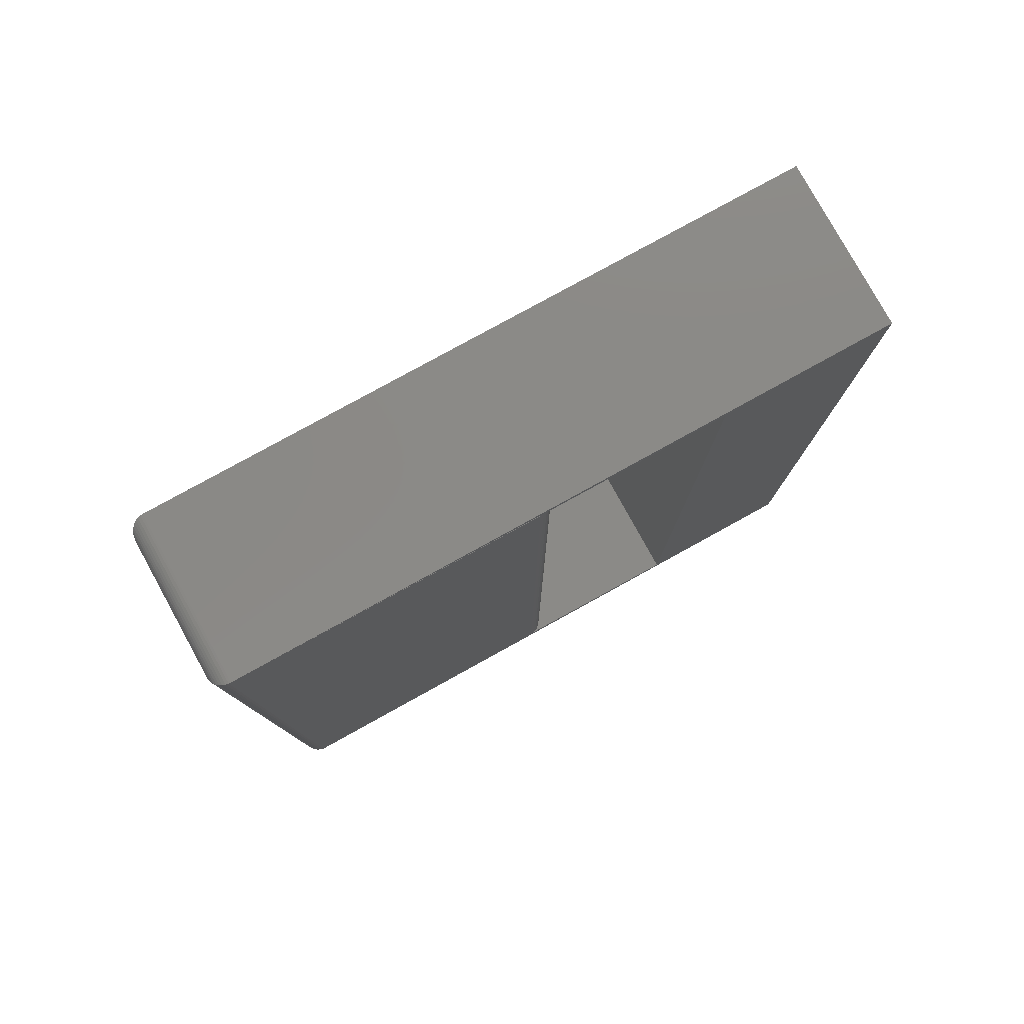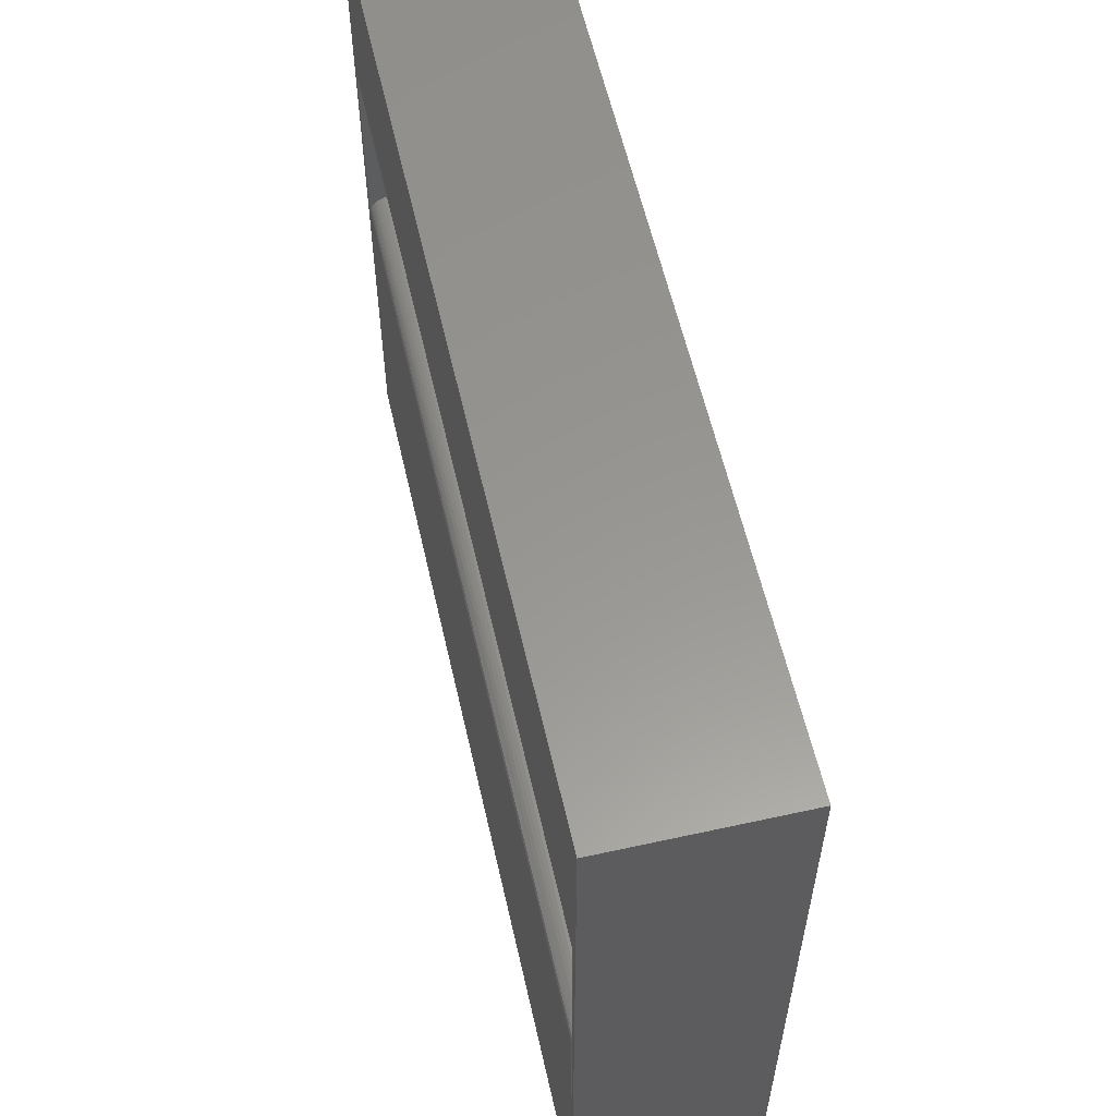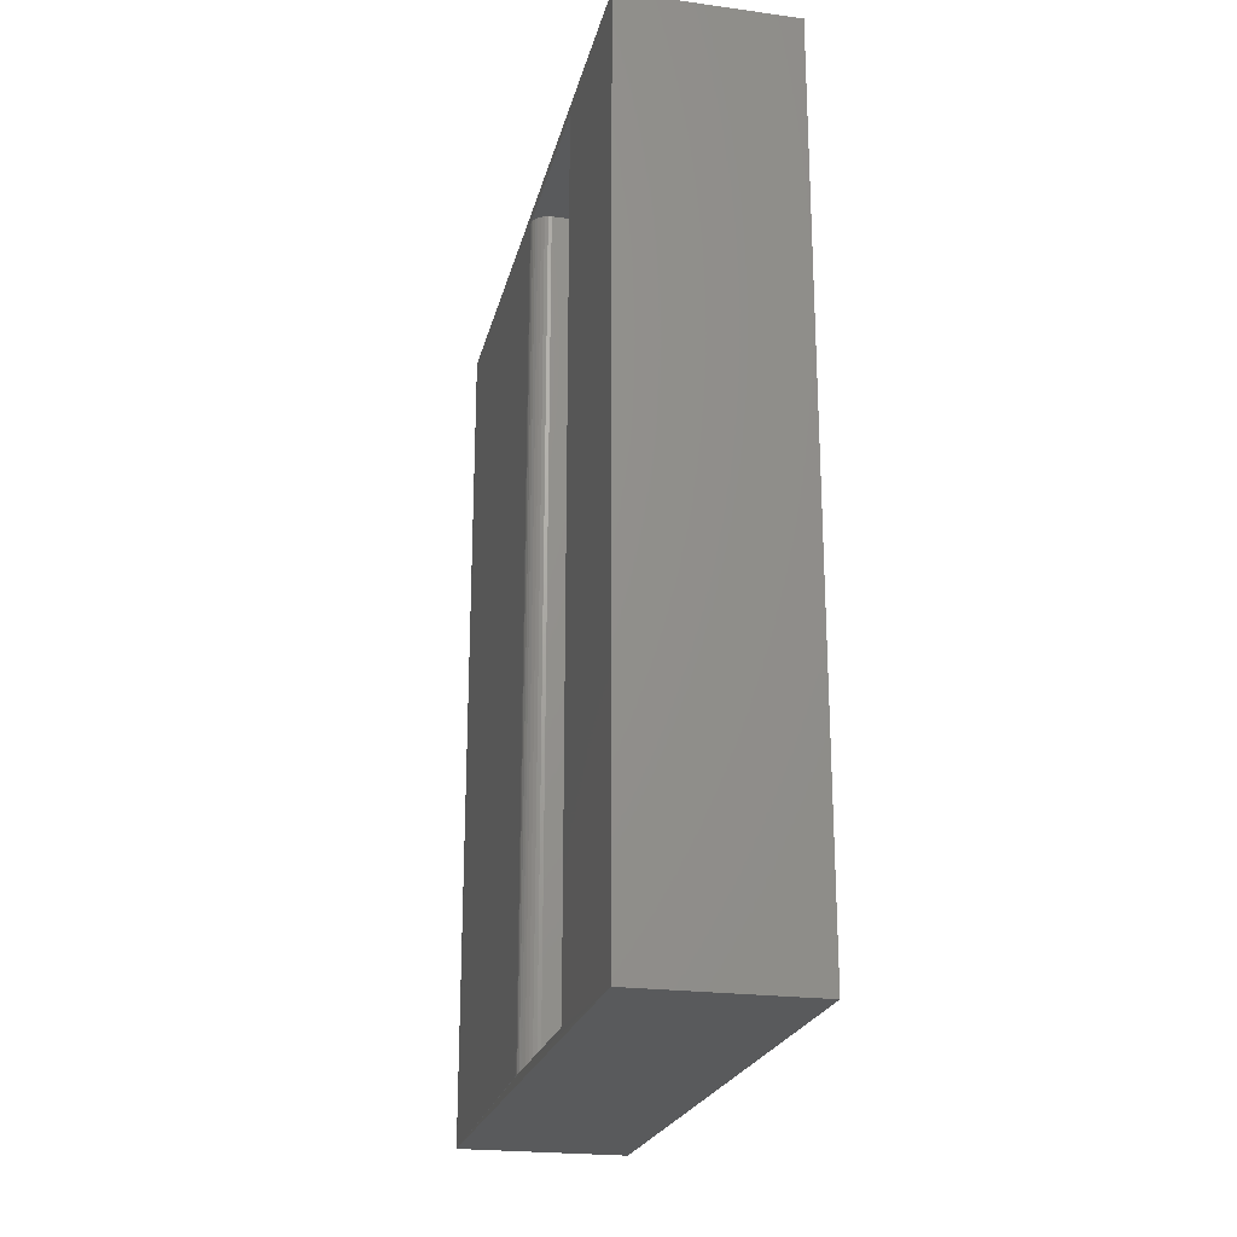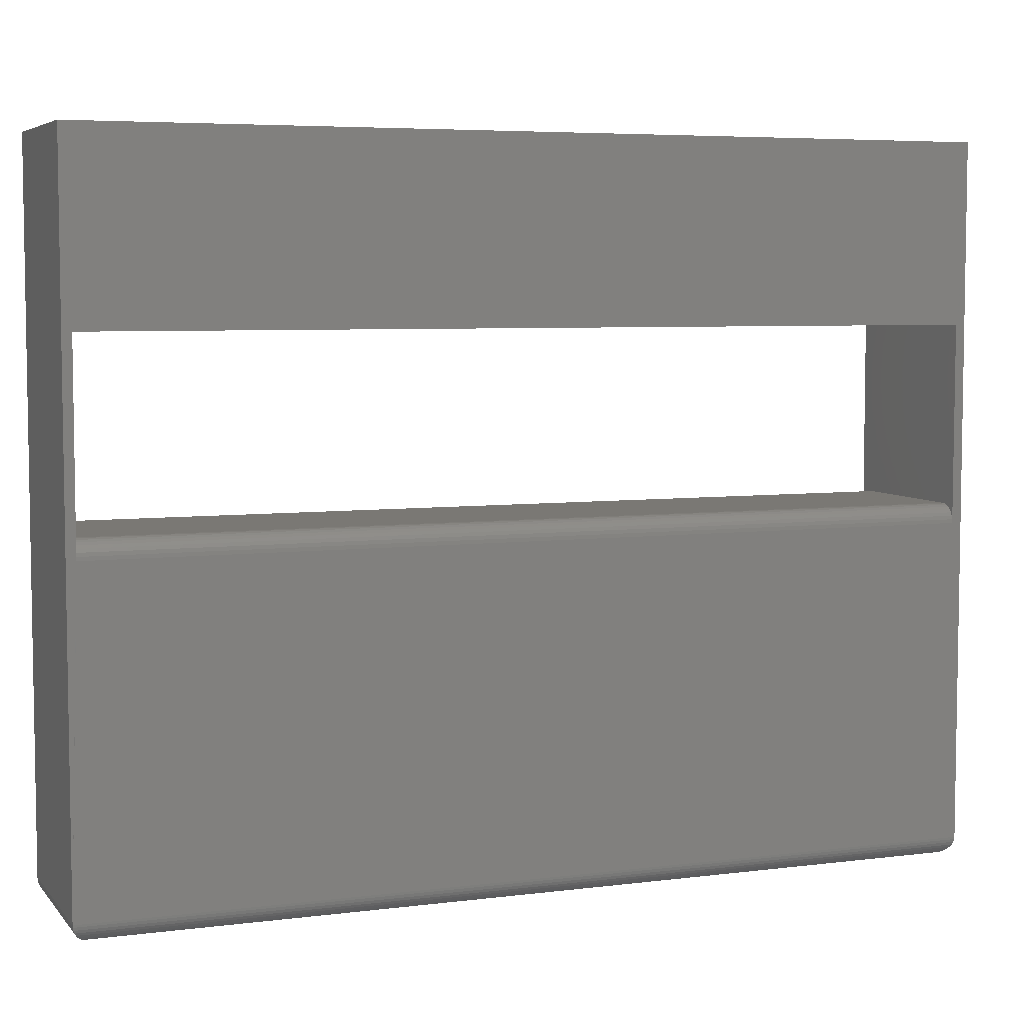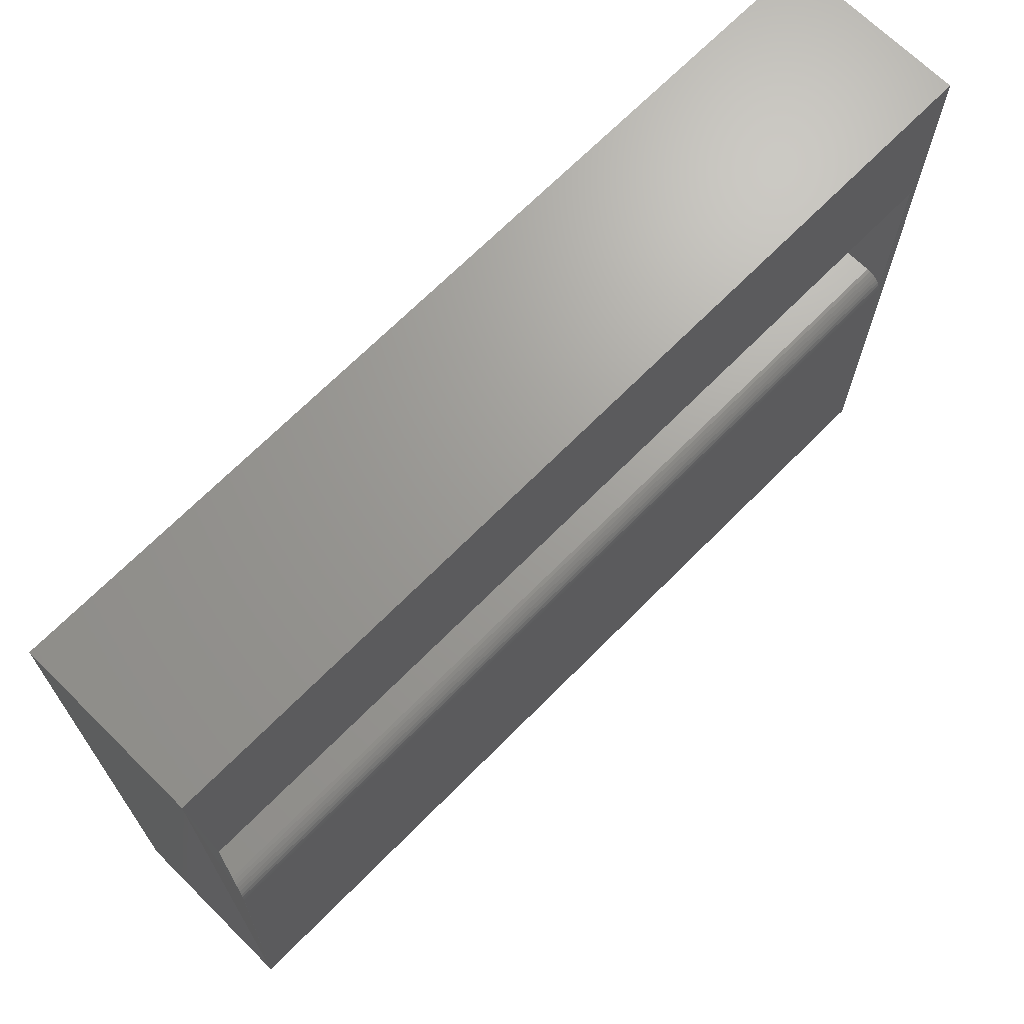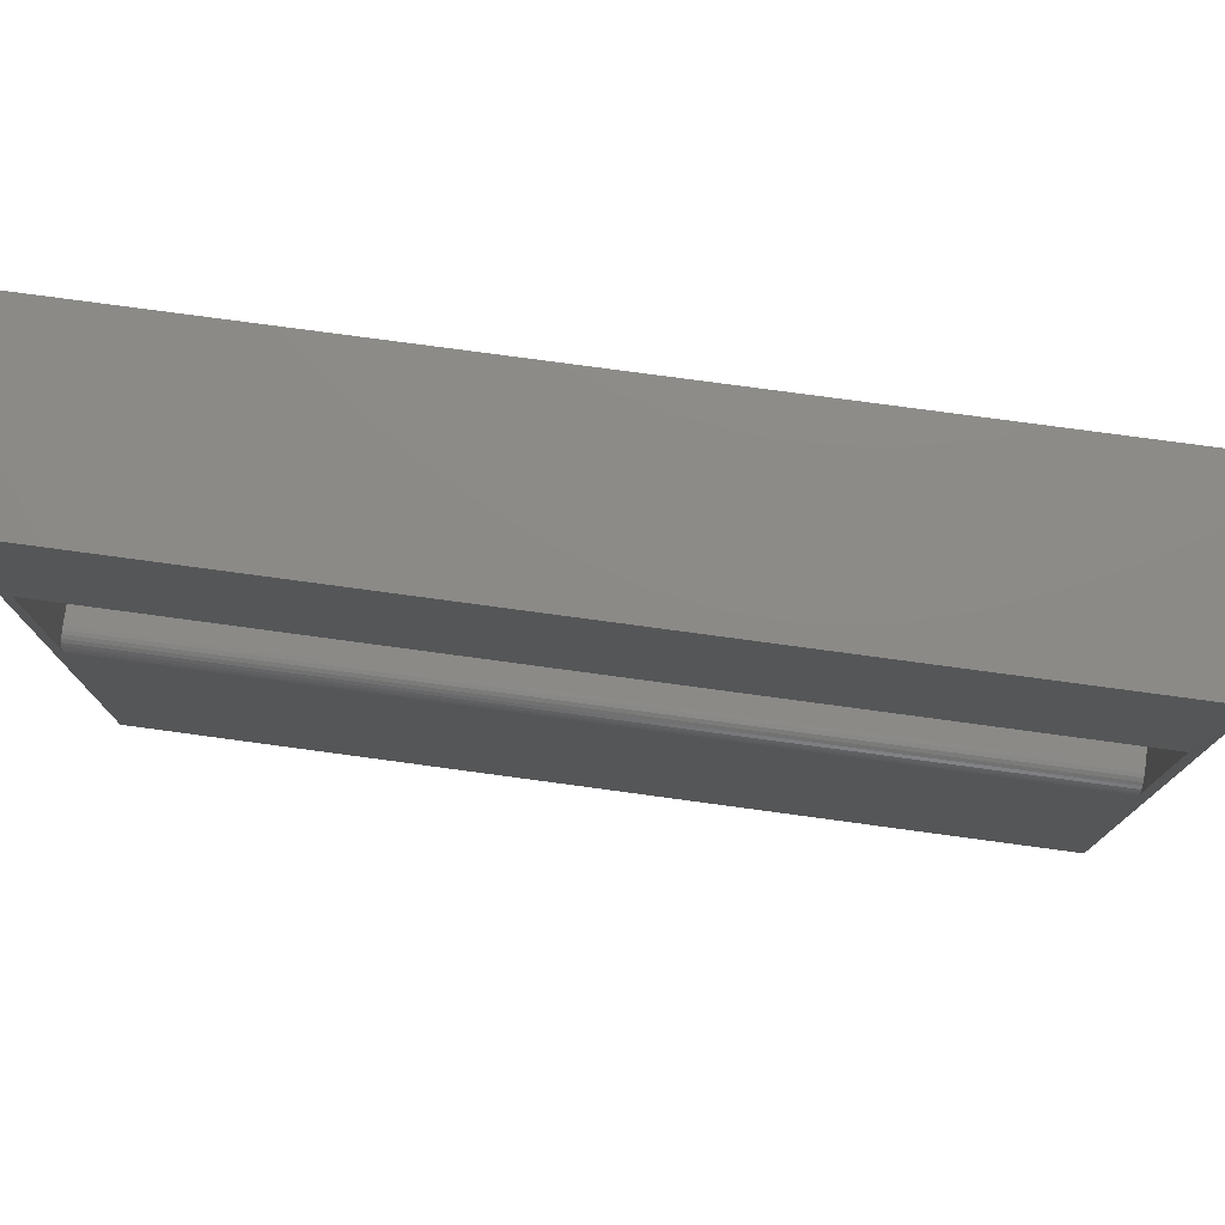
<metadata>
{"format":"stl","ext":"stl","renderer":"f3d","projection":"perspective","resolution":1024,"background":"white","views":[{"elev":79.3,"azim":-118.9,"up":"+Y"},{"elev":58.5,"azim":-12.8,"up":"+Z"},{"elev":-22.6,"azim":-13.0,"up":"+Y"},{"elev":5.7,"azim":-111.3,"up":"+Z"},{"elev":68.9,"azim":-135.3,"up":"+Z"},{"elev":77.0,"azim":97.7,"up":"+Z"}]}
</metadata>
<code>
# stl→obj: 84 verts, 168 faces
v 0.1328 0.007895 0.3
v 0.1328 0.7421 0.3
v 0.01562 0.007895 0.3
v 0.01562 0.7421 0.3
v 0 0.75 0.01562
v 0.0003002 0.7421 0.2874
v 0 0.75 0.6
v 3.331e-17 0.7421 0.45
v -3.469e-18 0.7421 0.2844
v 0 3.674e-17 0.6
v 0 0.007895 0.45
v 0.0003002 0.007895 0.2874
v 0 9.568e-19 0.01562
v 0 0.007895 0.2844
v 0.001189 0.7421 0.2904
v 0.002633 0.7421 0.2931
v 0.004576 0.7421 0.2954
v 0.006944 0.7421 0.2974
v 0.009646 0.7421 0.2988
v 0.01258 0.7421 0.2997
v 0.1484 0.7421 0.45
v 0.1359 0.7421 0.2997
v 0.1388 0.7421 0.2988
v 0.1415 0.7421 0.2974
v 0.1439 0.7421 0.2954
v 0.1458 0.7421 0.2931
v 0.1472 0.7421 0.2904
v 0.1481 0.7421 0.2874
v 0.1484 0.007895 0.45
v 0.01258 0.007895 0.2997
v 0.009646 0.007895 0.2988
v 0.006944 0.007895 0.2974
v 0.004576 0.007895 0.2954
v 0.002633 0.007895 0.2931
v 0.001189 0.007895 0.2904
v 0.1481 0.007895 0.2874
v 0.1472 0.007895 0.2904
v 0.1458 0.007895 0.2931
v 0.1439 0.007895 0.2954
v 0.1415 0.007895 0.2974
v 0.1388 0.007895 0.2988
v 0.1359 0.007895 0.2997
v 0.1484 0.75 0.6
v 0.1484 0.7421 0.2844
v 0.1484 3.674e-17 0.6
v 0.1484 0.007895 0.2844
v 0.1484 9.568e-19 0.01562
v 0.1484 0.75 0.01562
v 0.1328 0.01562 -9.568e-19
v 0.01562 0.01562 -9.568e-19
v 0.1328 0.7344 -4.497e-17
v 0.01562 0.7344 -4.497e-17
v 0.1365 0.01195 0.0004375
v 0.01195 0.01195 0.0004375
v 0.14 0.008436 0.001752
v 0.008436 0.008436 0.001752
v 0.1421 0.006313 0.003078
v 0.006313 0.006313 0.003078
v 0.144 0.004419 0.004736
v 0.004419 0.004419 0.004736
v 0.1456 0.002811 0.006684
v 0.002811 0.002811 0.006684
v 0.1469 0.001535 0.008871
v 0.1483 0.0001198 0.01369
v 0.0001198 0.0001198 0.01369
v 0.1478 0.0006303 0.01123
v 0.0006303 0.0006303 0.01123
v 0.001535 0.001535 0.008871
v 0.01195 0.738 0.0004375
v 0.002811 0.7472 0.006684
v 0.004419 0.7456 0.004736
v 0.006313 0.7437 0.003078
v 0.008436 0.7416 0.001752
v 0.0001198 0.7499 0.01369
v 0.0006303 0.7494 0.01123
v 0.001535 0.7485 0.008871
v 0.1365 0.738 0.0004375
v 0.1456 0.7472 0.006684
v 0.144 0.7456 0.004736
v 0.1421 0.7437 0.003078
v 0.14 0.7416 0.001752
v 0.1483 0.7499 0.01369
v 0.1478 0.7494 0.01123
v 0.1469 0.7485 0.008871
f 1 2 3
f 3 2 4
f 5 6 7
f 6 8 7
f 6 5 9
f 10 7 8
f 10 8 11
f 10 11 12
f 10 12 13
f 12 14 13
f 13 14 9
f 13 9 5
f 8 6 15
f 8 15 16
f 8 16 17
f 8 17 18
f 8 18 19
f 8 19 20
f 8 20 4
f 8 4 2
f 21 8 2
f 21 2 22
f 21 22 23
f 21 23 24
f 21 24 25
f 21 25 26
f 21 26 27
f 21 27 28
f 11 29 1
f 11 1 3
f 11 3 30
f 11 30 31
f 11 31 32
f 11 32 33
f 11 33 34
f 11 34 35
f 11 35 12
f 29 36 37
f 29 37 38
f 29 38 39
f 29 39 40
f 29 40 41
f 29 41 42
f 29 42 1
f 3 4 30
f 30 4 20
f 30 20 31
f 31 20 19
f 31 19 32
f 32 19 18
f 32 18 33
f 33 18 17
f 33 17 34
f 34 17 16
f 34 16 35
f 35 16 15
f 35 15 12
f 12 15 6
f 12 6 14
f 14 6 9
f 21 29 8
f 8 29 11
f 43 28 44
f 36 45 46
f 45 36 29
f 28 43 21
f 45 29 21
f 45 21 43
f 45 47 46
f 46 47 44
f 44 47 48
f 44 48 43
f 46 44 36
f 36 44 28
f 36 28 37
f 37 28 27
f 37 27 38
f 38 27 26
f 38 26 39
f 39 26 25
f 39 25 40
f 40 25 24
f 40 24 41
f 41 24 23
f 41 23 42
f 42 23 22
f 42 22 1
f 1 22 2
f 45 10 47
f 47 10 13
f 48 5 43
f 43 5 7
f 49 50 51
f 51 50 52
f 50 53 54
f 50 49 53
f 54 53 55
f 54 55 56
f 56 55 57
f 56 57 58
f 58 57 59
f 58 59 60
f 60 59 61
f 60 61 62
f 62 61 63
f 47 13 64
f 64 13 65
f 64 65 66
f 66 65 67
f 66 67 63
f 63 67 68
f 63 68 62
f 52 54 69
f 52 50 54
f 68 70 62
f 62 70 71
f 62 71 60
f 60 71 72
f 60 72 58
f 58 72 73
f 58 73 56
f 56 73 69
f 56 69 54
f 13 5 65
f 65 5 74
f 65 74 67
f 67 74 75
f 67 75 68
f 68 75 76
f 68 76 70
f 51 69 77
f 51 52 69
f 76 78 70
f 70 78 79
f 70 79 71
f 71 79 80
f 71 80 72
f 72 80 81
f 72 81 73
f 73 81 77
f 73 77 69
f 5 48 74
f 74 48 82
f 74 82 75
f 75 82 83
f 75 83 76
f 76 83 84
f 76 84 78
f 49 77 53
f 49 51 77
f 53 77 81
f 53 81 55
f 55 81 80
f 55 80 57
f 57 80 79
f 57 79 59
f 59 79 78
f 59 78 61
f 61 78 84
f 48 47 82
f 82 47 64
f 82 64 83
f 83 64 66
f 83 66 84
f 84 66 63
f 84 63 61
f 43 7 45
f 45 7 10

</code>
